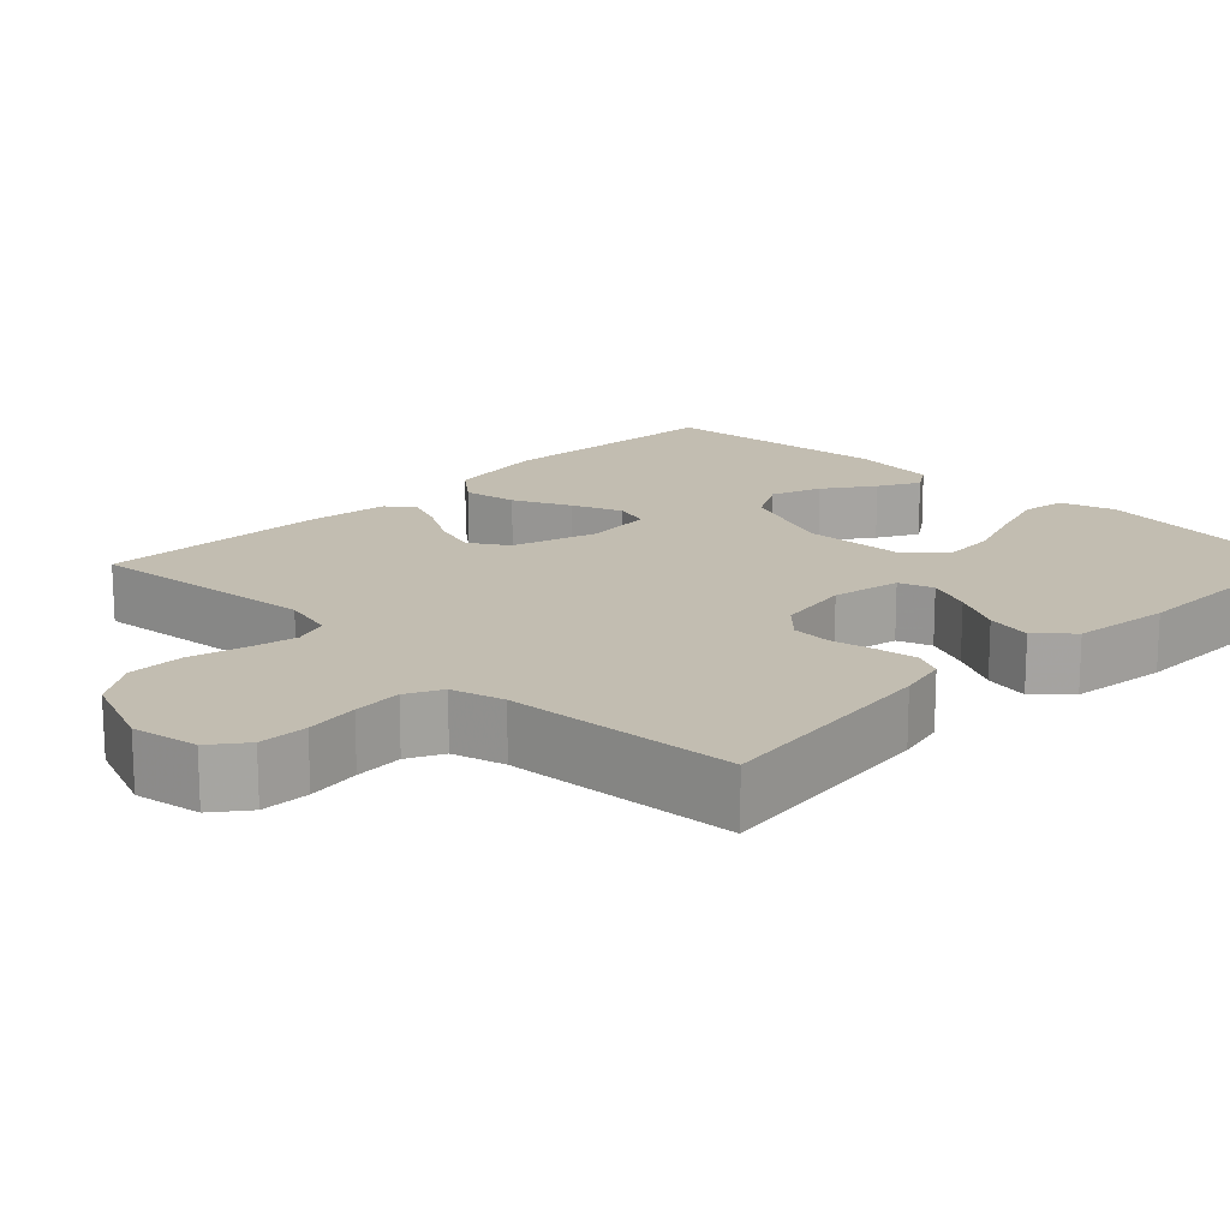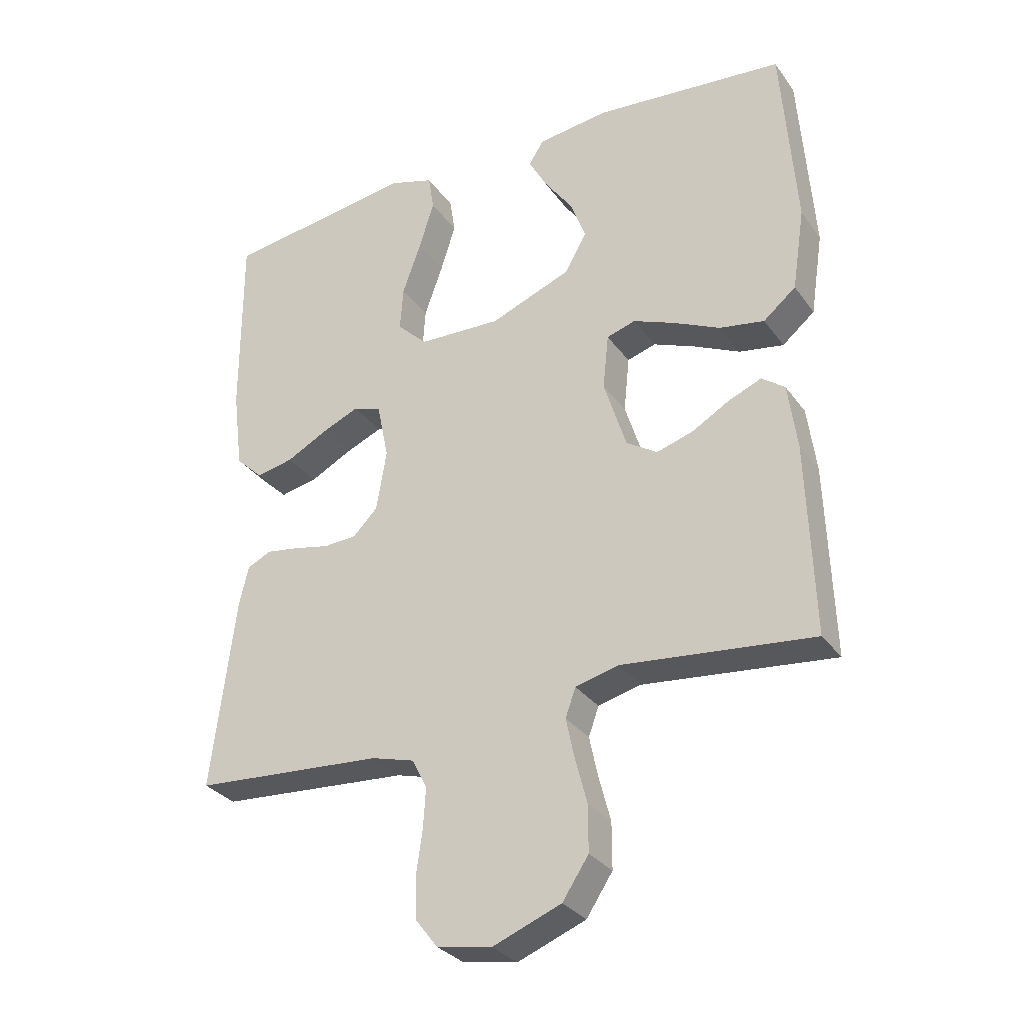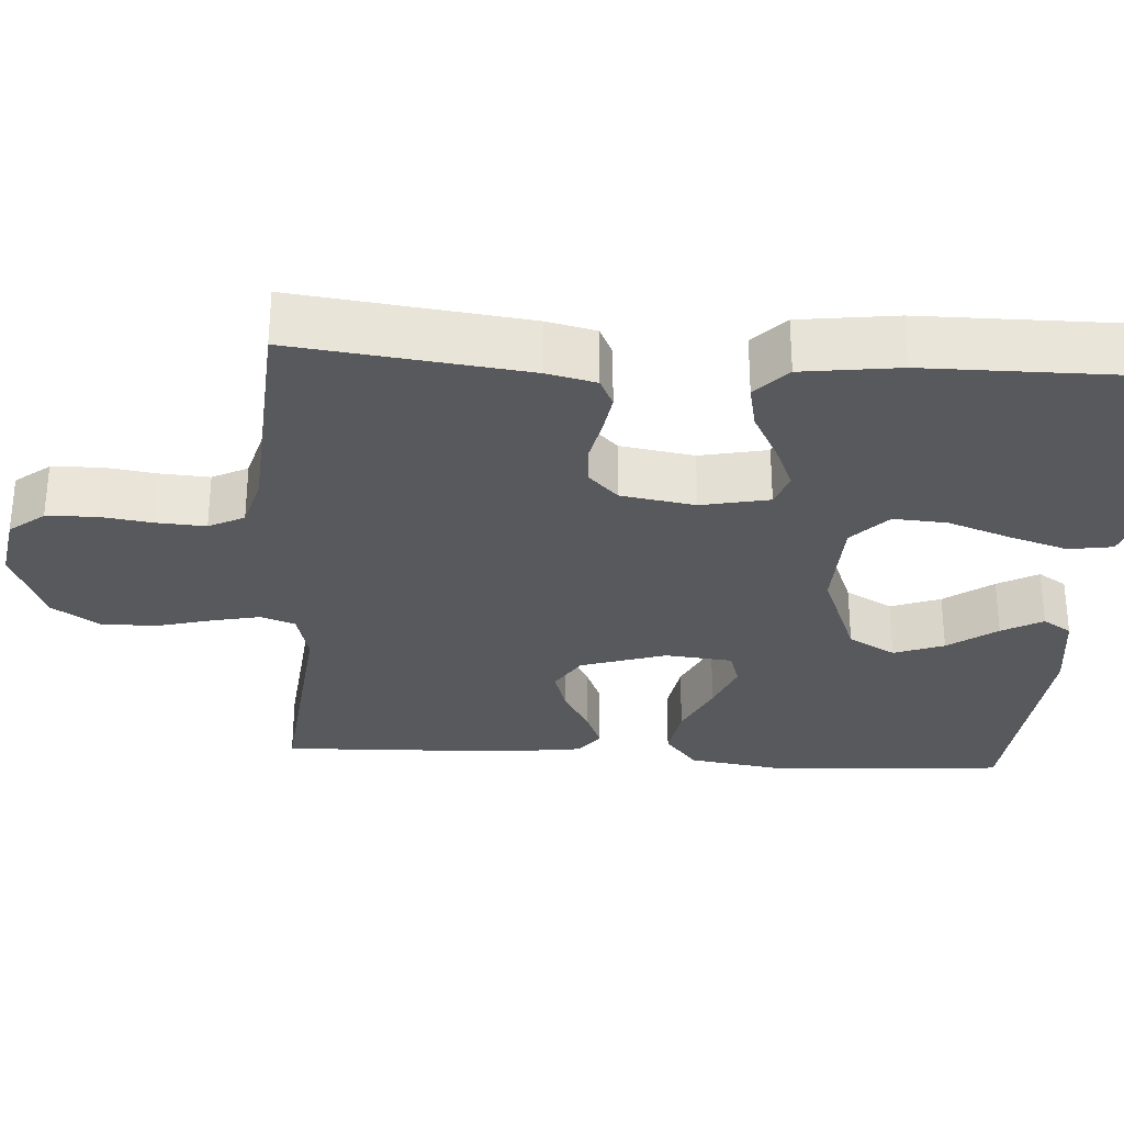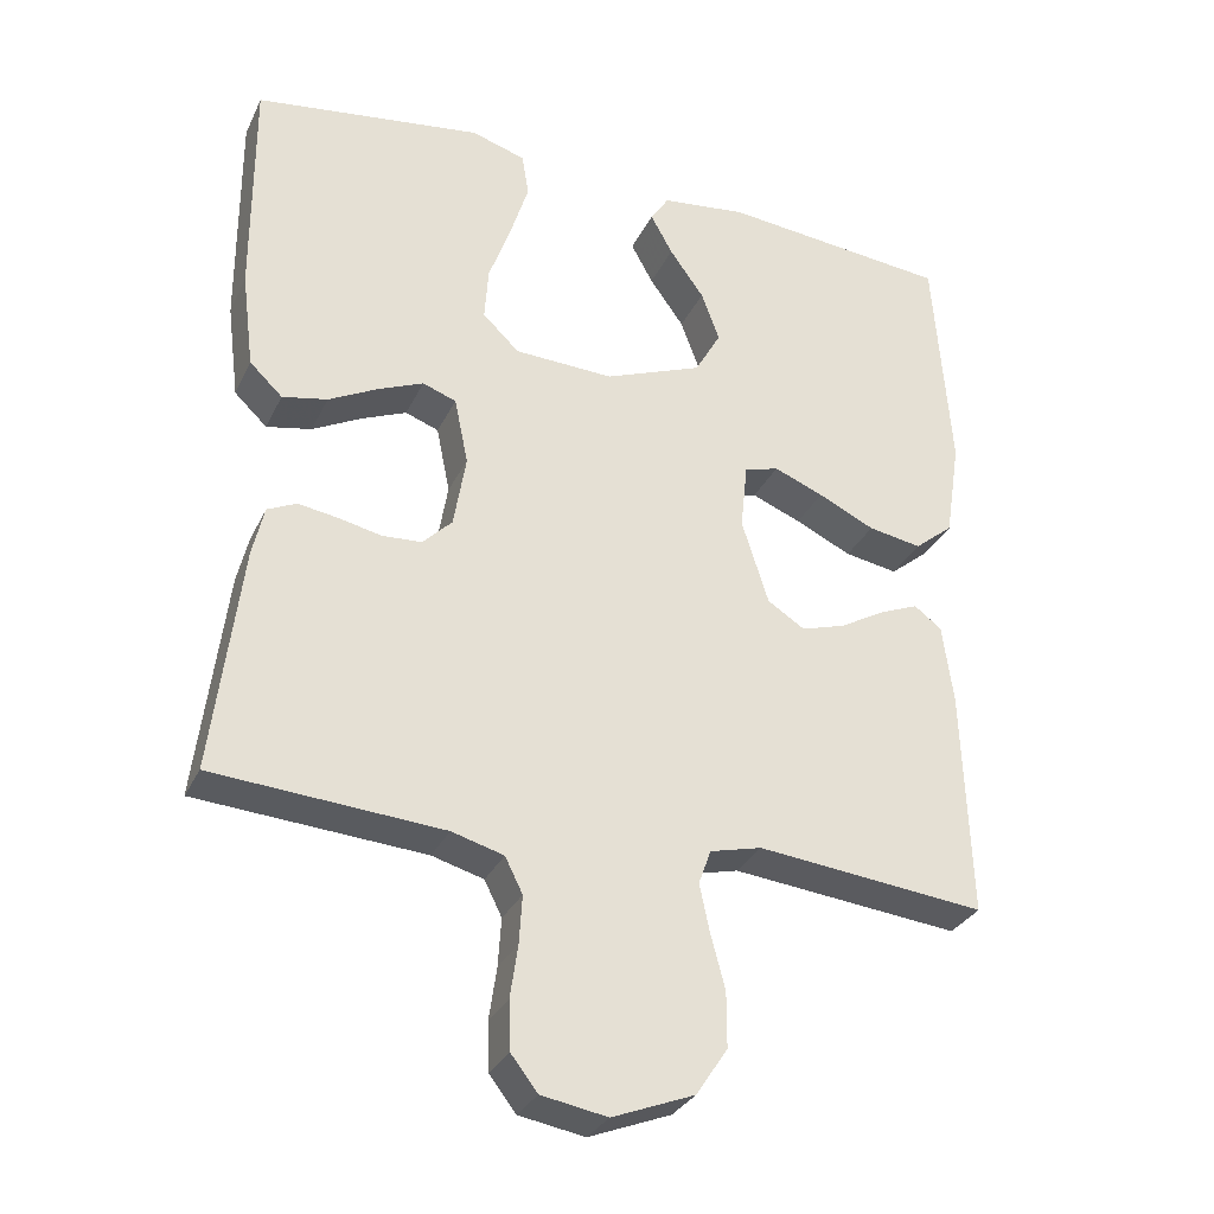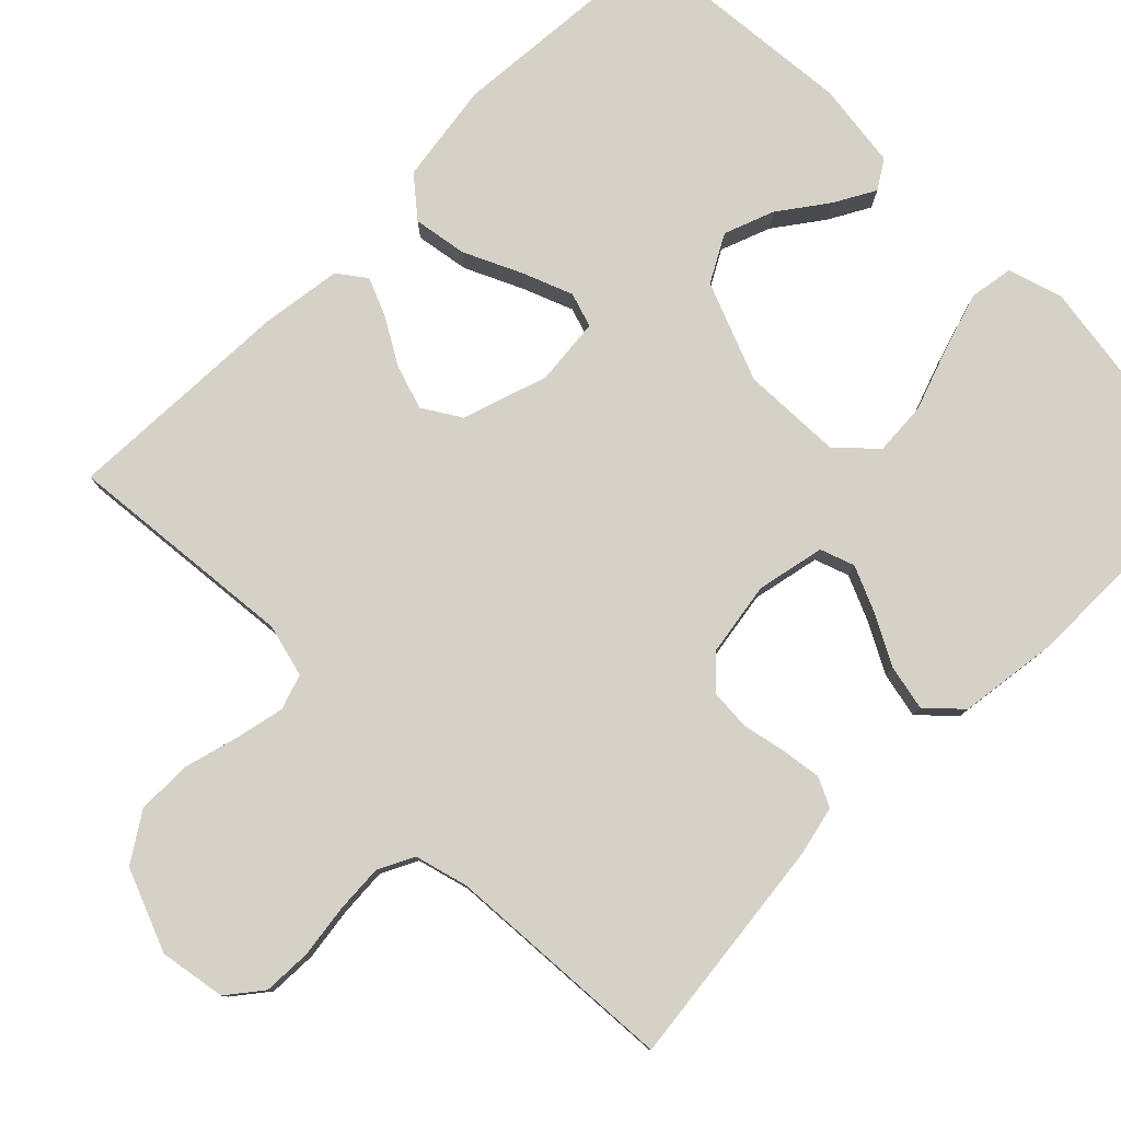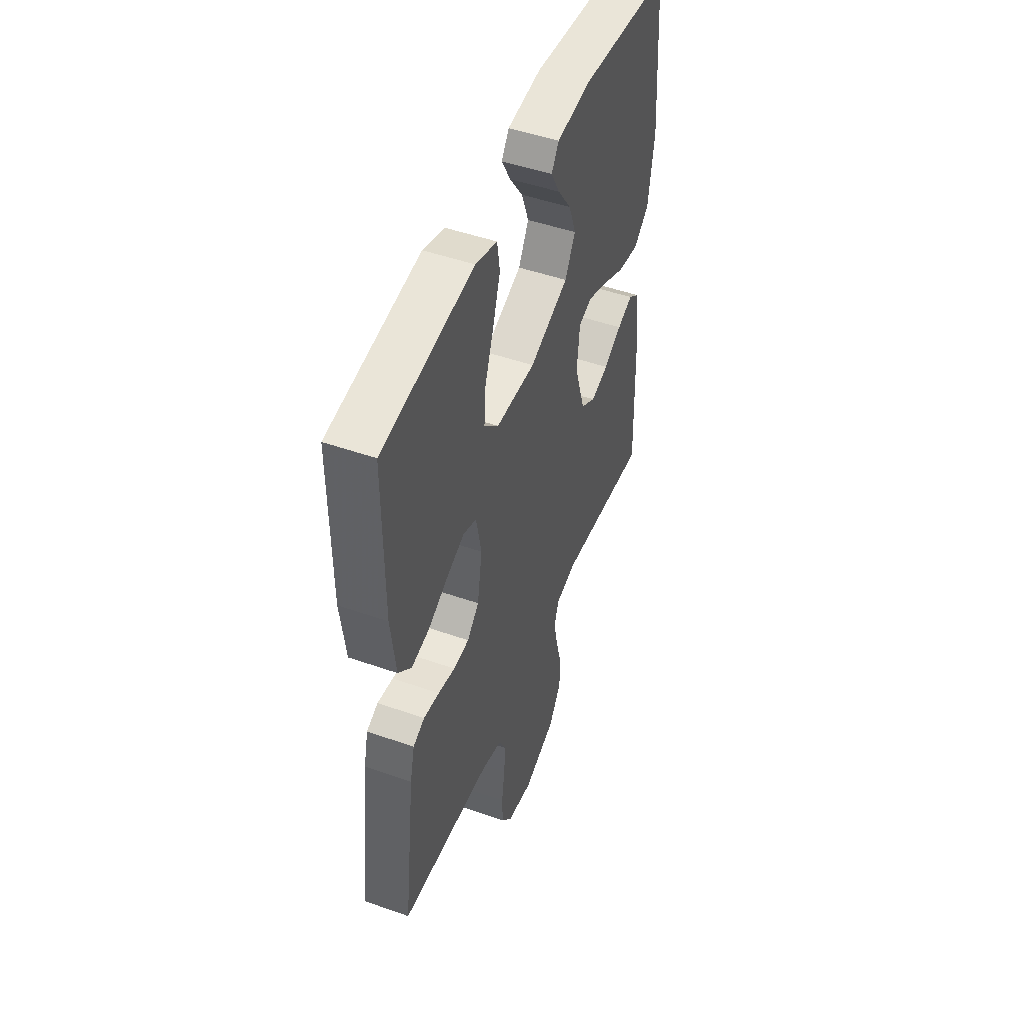
<metadata>
{"format":"obj","ext":"obj","renderer":"f3d","projection":"perspective","resolution":1024,"background":"white","views":[{"elev":16.8,"azim":-135.6,"up":"+Y"},{"elev":-30.7,"azim":29.3,"up":"+Z"},{"elev":-30.0,"azim":-93.6,"up":"+Y"},{"elev":-31.1,"azim":-22.3,"up":"+Z"},{"elev":79.4,"azim":-134.7,"up":"+Y"},{"elev":48.7,"azim":-68.6,"up":"+Z"}]}
</metadata>
<code>
v -0.5 0.07 0.5
v -0.2 0.07 0.543
v -0.129 0.07 0.521
v -0.12 0.07 0.464
v -0.144 0.07 0.388
v -0.173 0.07 0.307
v -0.178 0.07 0.237
v -0.13 0.07 0.191
v 0 0.07 0.186
v 0.128 0.07 0.236
v 0.162 0.07 0.297
v 0.138 0.07 0.362
v 0.093 0.07 0.425
v 0.064 0.07 0.478
v 0.088 0.07 0.515
v 0.2 0.07 0.529
v 0.5 0.07 0.5
v 0.522 0.07 0.2
v 0.502 0.07 0.07
v 0.451 0.07 0.028
v 0.381 0.07 0.04
v 0.307 0.07 0.075
v 0.242 0.07 0.101
v 0.197 0.07 0.087
v 0.188 0.07 0
v 0.223 0.07 -0.111
v 0.272 0.07 -0.142
v 0.33 0.07 -0.124
v 0.389 0.07 -0.09
v 0.44 0.07 -0.069
v 0.476 0.07 -0.096
v 0.49 0.07 -0.2
v 0.5 0.07 -0.5
v 0.2 0.07 -0.469
v 0.132 0.07 -0.486
v 0.116 0.07 -0.531
v 0.129 0.07 -0.593
v 0.148 0.07 -0.665
v 0.148 0.07 -0.737
v 0.107 0.07 -0.799
v 0 0.07 -0.841
v -0.086 0.07 -0.826
v -0.121 0.07 -0.781
v -0.123 0.07 -0.718
v -0.113 0.07 -0.649
v -0.109 0.07 -0.586
v -0.132 0.07 -0.54
v -0.2 0.07 -0.521
v -0.5 0.07 -0.5
v -0.463 0.07 -0.2
v -0.448 0.07 -0.136
v -0.41 0.07 -0.118
v -0.358 0.07 -0.126
v -0.302 0.07 -0.138
v -0.25 0.07 -0.135
v -0.211 0.07 -0.096
v -0.195 0.07 0
v -0.213 0.07 0.088
v -0.257 0.07 0.104
v -0.316 0.07 0.079
v -0.381 0.07 0.045
v -0.44 0.07 0.033
v -0.483 0.07 0.074
v -0.499 0.07 0.2
v -0.5 0 0.5
v -0.2 0 0.543
v -0.129 0 0.521
v -0.12 0 0.464
v -0.144 0 0.388
v -0.173 0 0.307
v -0.178 0 0.237
v -0.13 0 0.191
v 0 0 0.186
v 0.128 0 0.236
v 0.162 0 0.297
v 0.138 0 0.362
v 0.093 0 0.425
v 0.064 0 0.478
v 0.088 0 0.515
v 0.2 0 0.529
v 0.5 0 0.5
v 0.522 0 0.2
v 0.502 0 0.07
v 0.451 0 0.028
v 0.381 0 0.04
v 0.307 0 0.075
v 0.242 0 0.101
v 0.197 0 0.087
v 0.188 0 0
v 0.223 0 -0.111
v 0.272 0 -0.142
v 0.33 0 -0.124
v 0.389 0 -0.09
v 0.44 0 -0.069
v 0.476 0 -0.096
v 0.49 0 -0.2
v 0.5 0 -0.5
v 0.2 0 -0.469
v 0.132 0 -0.486
v 0.116 0 -0.531
v 0.129 0 -0.593
v 0.148 0 -0.665
v 0.148 0 -0.737
v 0.107 0 -0.799
v 0 0 -0.841
v -0.086 0 -0.826
v -0.121 0 -0.781
v -0.123 0 -0.718
v -0.113 0 -0.649
v -0.109 0 -0.586
v -0.132 0 -0.54
v -0.2 0 -0.521
v -0.5 0 -0.5
v -0.463 0 -0.2
v -0.448 0 -0.136
v -0.41 0 -0.118
v -0.358 0 -0.126
v -0.302 0 -0.138
v -0.25 0 -0.135
v -0.211 0 -0.096
v -0.195 0 0
v -0.213 0 0.088
v -0.257 0 0.104
v -0.316 0 0.079
v -0.381 0 0.045
v -0.44 0 0.033
v -0.483 0 0.074
v -0.499 0 0.2
f 4 5 6
f 3 4 6
f 2 3 6
f 1 2 6
f 64 1 6
f 63 64 6
f 62 63 6
f 61 62 6
f 60 61 6
f 59 60 6 7
f 58 59 7 8
f 57 58 8 9
f 56 57 9 10
f 55 56 10
f 52 53 54
f 51 52 54
f 50 51 54
f 49 50 54
f 48 49 54
f 47 48 54 55
f 46 47 55 10
f 43 44 45
f 42 43 45
f 41 42 45
f 40 41 45
f 39 40 45
f 38 39 45
f 37 38 45
f 36 37 45 46
f 46 10 11
f 36 46 11
f 35 36 11
f 32 33 34
f 31 32 34
f 30 31 34
f 29 30 34
f 28 29 34
f 27 28 34 35
f 26 27 35
f 25 26 35
f 24 25 35 11
f 20 21 22
f 19 20 22
f 18 19 22
f 17 18 22
f 16 17 22
f 15 16 22
f 15 22 23
f 12 13 14 15
f 11 12 15 23
f 11 23 24
f 70 69 68
f 70 68 67
f 70 67 66
f 70 66 65
f 70 65 128
f 70 128 127
f 70 127 126
f 70 126 125
f 70 125 124
f 71 70 124 123
f 72 71 123 122
f 73 72 122 121
f 74 73 121 120
f 74 120 119
f 118 117 116
f 118 116 115
f 118 115 114
f 118 114 113
f 118 113 112
f 119 118 112 111
f 74 119 111 110
f 109 108 107
f 109 107 106
f 109 106 105
f 109 105 104
f 109 104 103
f 109 103 102
f 109 102 101
f 110 109 101 100
f 75 74 110
f 75 110 100
f 75 100 99
f 98 97 96
f 98 96 95
f 98 95 94
f 98 94 93
f 98 93 92
f 99 98 92 91
f 99 91 90
f 99 90 89
f 75 99 89 88
f 86 85 84
f 86 84 83
f 86 83 82
f 86 82 81
f 86 81 80
f 86 80 79
f 87 86 79
f 79 78 77 76
f 87 79 76 75
f 88 87 75
f 1 65 66 2
f 2 66 67 3
f 3 67 68 4
f 4 68 69 5
f 5 69 70 6
f 6 70 71 7
f 7 71 72 8
f 8 72 73 9
f 9 73 74 10
f 10 74 75 11
f 11 75 76 12
f 12 76 77 13
f 13 77 78 14
f 14 78 79 15
f 15 79 80 16
f 16 80 81 17
f 17 81 82 18
f 18 82 83 19
f 19 83 84 20
f 20 84 85 21
f 21 85 86 22
f 22 86 87 23
f 23 87 88 24
f 24 88 89 25
f 25 89 90 26
f 26 90 91 27
f 27 91 92 28
f 28 92 93 29
f 29 93 94 30
f 30 94 95 31
f 31 95 96 32
f 32 96 97 33
f 33 97 98 34
f 34 98 99 35
f 35 99 100 36
f 36 100 101 37
f 37 101 102 38
f 38 102 103 39
f 39 103 104 40
f 40 104 105 41
f 41 105 106 42
f 42 106 107 43
f 43 107 108 44
f 44 108 109 45
f 45 109 110 46
f 46 110 111 47
f 47 111 112 48
f 48 112 113 49
f 49 113 114 50
f 50 114 115 51
f 51 115 116 52
f 52 116 117 53
f 53 117 118 54
f 54 118 119 55
f 55 119 120 56
f 56 120 121 57
f 57 121 122 58
f 58 122 123 59
f 59 123 124 60
f 60 124 125 61
f 61 125 126 62
f 62 126 127 63
f 63 127 128 64
f 64 128 65 1

</code>
